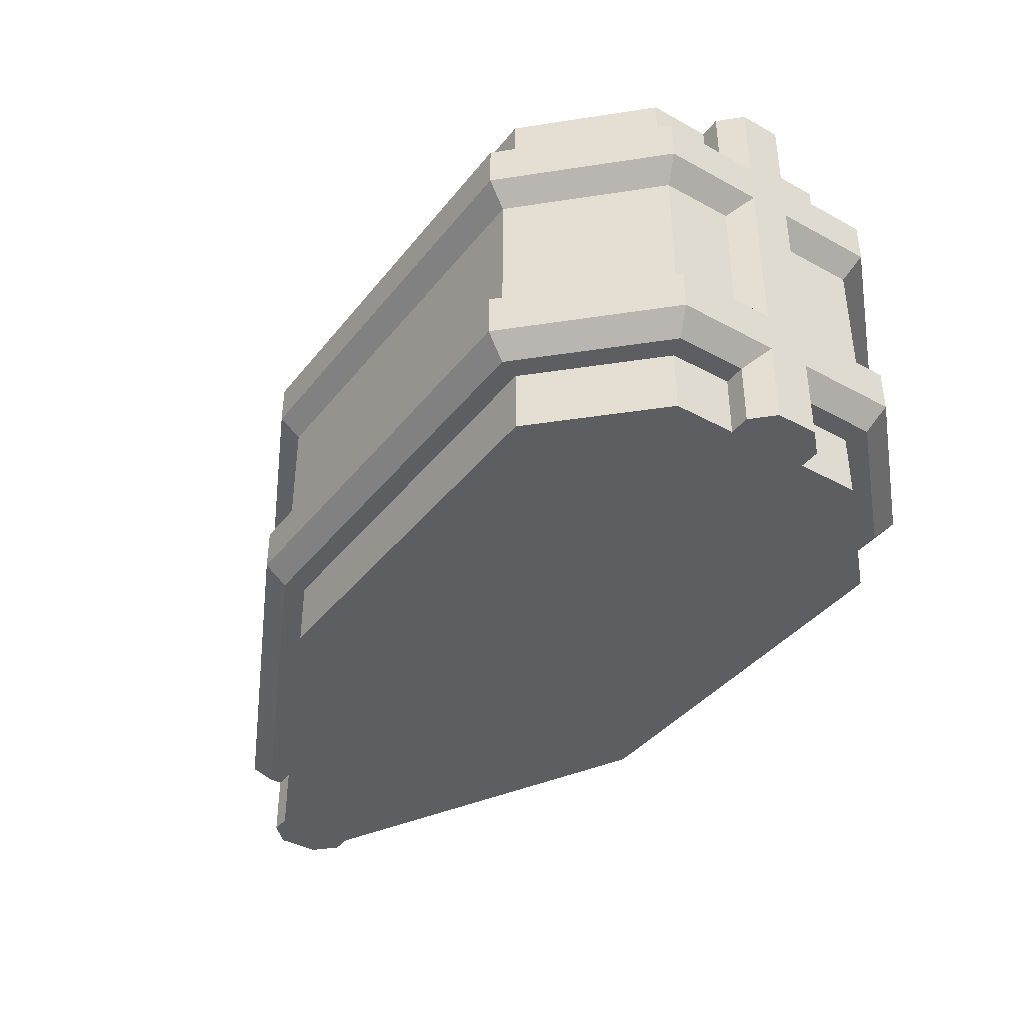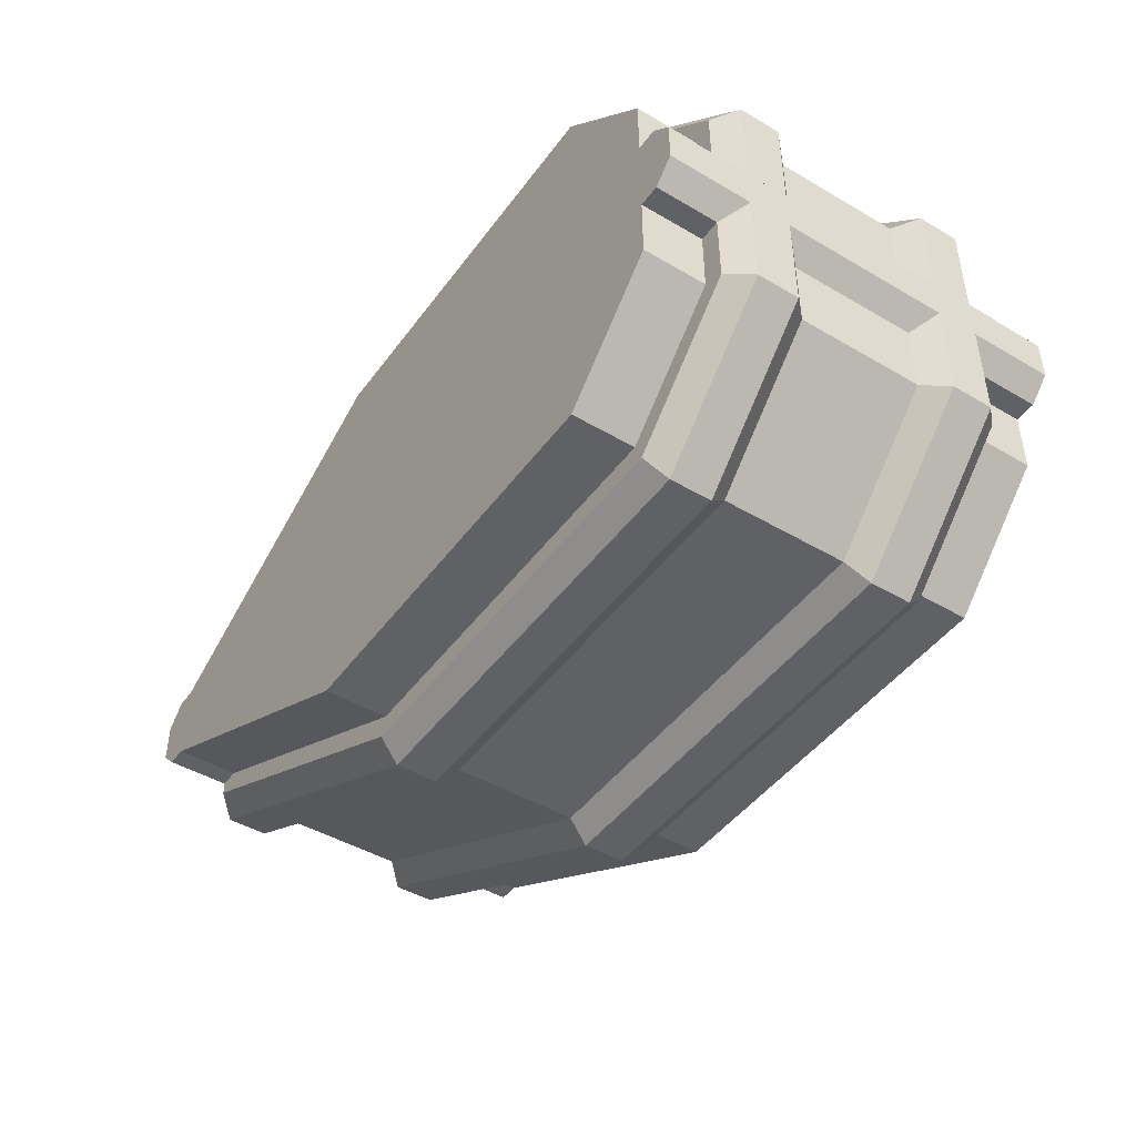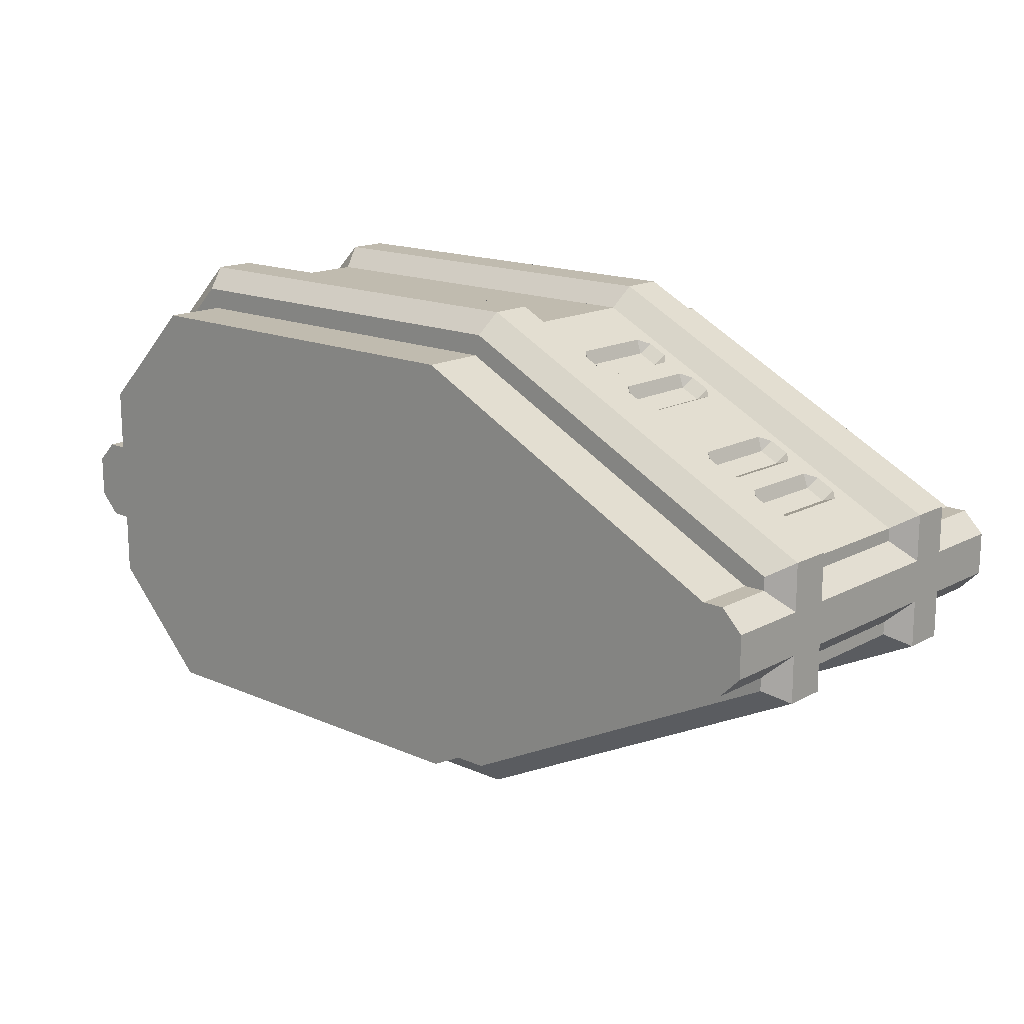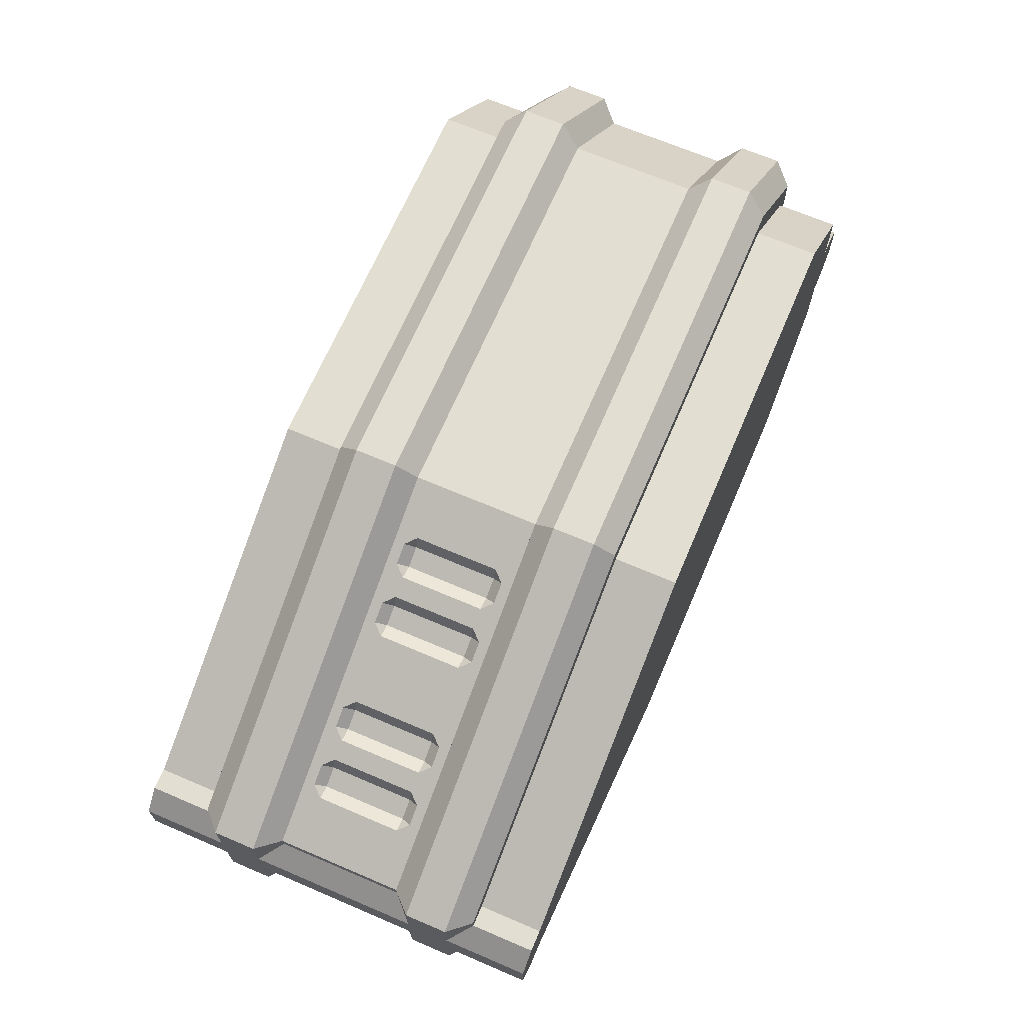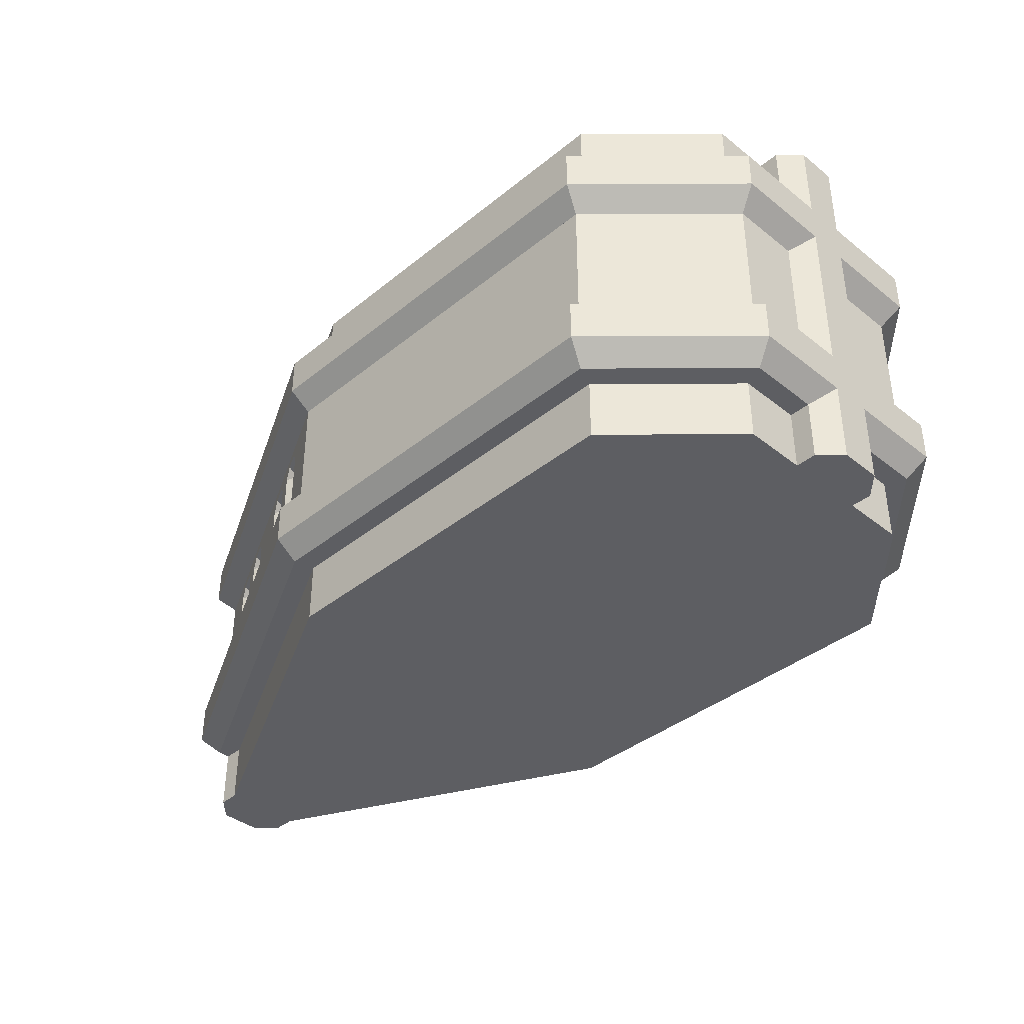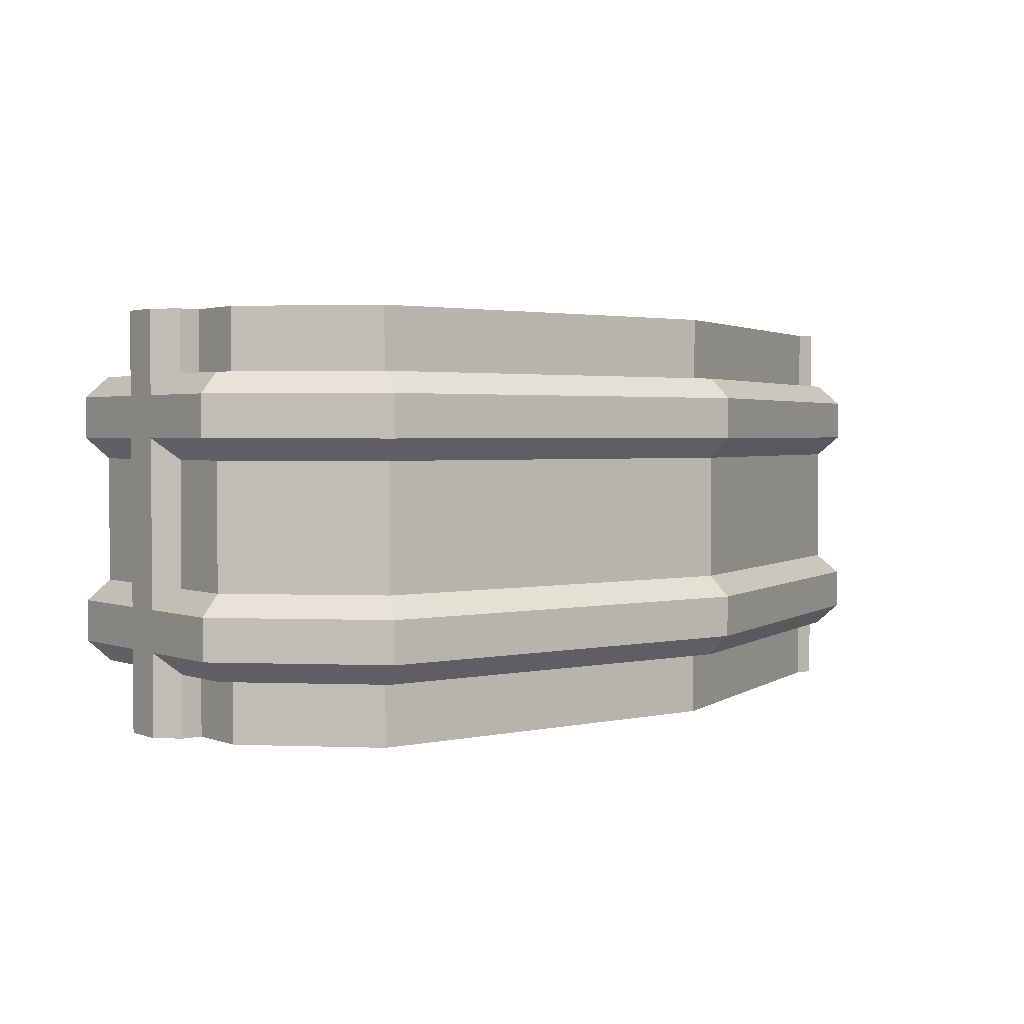
<metadata>
{"format":"obj","ext":"obj","renderer":"f3d","projection":"perspective","resolution":1024,"background":"white","views":[{"elev":-39.4,"azim":-124.2,"up":"+Z"},{"elev":-45.7,"azim":-124.1,"up":"+Y"},{"elev":16.0,"azim":42.2,"up":"+Y"},{"elev":67.9,"azim":113.2,"up":"+Y"},{"elev":-39.0,"azim":-134.7,"up":"+Z"},{"elev":2.3,"azim":-37.8,"up":"+Z"}]}
</metadata>
<code>
o object1
g object1
v 0.2 -0.5 -0.5
v 0.2 -0.5 0.5
v 1 -0.1 0.5
v 1 -0.1 -0.5
v 1 0.1 -0.5
v 1 0.1 0.5
v 0.2 0.5 -0.5
v 0.2 0.5 0.5
v -0.75 0.5 0.5
v -0.75 0.5 -0.5
v -1 0.25 -0.5
v -1 0.25 0.5
v -1 -0.25 -0.5
v -1 -0.25 0.5
v -0.75 -0.5 -0.5
v -0.75 -0.5 0.5
f 4 3 1
f 3 2 1
f 5 6 3
f 5 3 4
f 7 8 6
f 7 6 5
f 10 9 8
f 10 8 7
f 11 12 9
f 11 9 10
f 13 14 11
f 14 12 11
f 15 16 13
f 16 14 13
f 13 11 10
f 1 10 7
f 7 5 4
f 7 4 1
f 1 15 10
f 15 13 10
f 1 2 15
f 2 16 15
f 12 14 16
f 8 16 2
f 2 3 8
f 3 6 8
f 8 9 16
f 9 12 16
o object2
g object2
v 1.05 -0.1 0.5
v -1.05 -0.1 0.5
v -1.1 -0.05 0.5
v -1.1 0.05 0.5
v -1.05 0.1 0.5
v 1.05 0.1 0.5
v 1.1 0.05 0.5
v 1.1 -0.05 0.5
v -1.1 -0.05 -0.5
v -1.1 0.05 -0.5
v 1.05 -0.1 -0.5
v -1.05 -0.1 -0.5
v -1.05 0.1 -0.5
v 1.05 0.1 -0.5
v 1.1 0.05 -0.5
v 1.1 -0.05 -0.5
f 20 19 18
f 22 18 17
f 17 24 23
f 17 23 22
f 22 21 18
f 21 20 18
f 25 19 26
f 19 20 26
f 28 25 26
f 27 28 29
f 27 29 30
f 30 31 32
f 30 32 27
f 28 26 29
f 26 20 21
f 26 21 29
f 21 22 30
f 21 30 29
f 30 22 23
f 30 23 31
f 31 23 32
f 23 24 32
f 32 24 27
f 24 17 27
f 27 17 28
f 17 18 28
f 28 18 25
f 18 19 25
o object3
g object3
v 0.7066 0.2467 0.1
v 0.7178 0.269 0.1
v 0.7178 0.269 -0.1
v 0.7066 0.2467 -0.1
v 0.8855 0.1572 0.1
v 0.8967 0.1796 0.1
v 0.8967 0.1796 -0.1
v 0.8855 0.1572 -0.1
f 33 34 35
f 33 35 36
f 37 38 33
f 38 34 33
f 40 39 38
f 40 38 37
f 37 33 40
f 33 36 40
f 36 35 40
f 35 39 40
f 39 35 38
f 35 34 38
o object4
g object4
v -0.7707 0.55 -0.35
v -0.7914 0.6 -0.3
v -1.1 0.2914 -0.3
v -1.05 0.2707 -0.35
v -1.1 -0.2914 -0.3
v -1.05 -0.2707 -0.35
v -1.1 0.2914 -0.2
v -1.1 -0.2914 -0.2
v -1.05 0.2707 -0.15
v -1.05 -0.2707 -0.15
v -0.7914 0.6 -0.2
v -0.7707 0.55 -0.15
v 0.2236 0.6 -0.2
v 0.2118 0.55 -0.15
v 1.1 0.1618 -0.2
v 1.05 0.1309 -0.15
v 0.2236 0.6 -0.3
v 1.1 0.1618 -0.3
v 1.1 -0.1618 -0.3
v 1.1 -0.1618 -0.2
v 1.05 -0.1309 -0.35
v 1.05 0.1309 -0.35
v 0.2236 -0.6 -0.3
v 0.2118 -0.55 -0.35
v -0.7914 -0.6 -0.3
v -0.7707 -0.55 -0.35
v 0.2236 -0.6 -0.2
v -0.7914 -0.6 -0.2
v -0.7707 -0.55 -0.15
v 0.2118 -0.55 -0.15
v 1.05 -0.1309 -0.15
v 0.2118 0.55 -0.35
f 44 43 42
f 44 42 41
f 44 46 45
f 44 45 43
f 43 45 48
f 43 48 47
f 47 48 50
f 47 50 49
f 47 49 52
f 47 52 51
f 54 53 52
f 53 51 52
f 53 54 56
f 53 56 55
f 55 58 53
f 58 57 53
f 59 58 60
f 58 55 60
f 62 58 59
f 62 59 61
f 61 59 63
f 61 63 64
f 65 66 63
f 66 64 63
f 68 65 63
f 68 63 67
f 69 68 67
f 69 67 70
f 60 71 67
f 71 70 67
f 67 63 59
f 67 59 60
f 72 57 62
f 57 58 62
f 56 71 55
f 71 60 55
f 53 57 51
f 57 42 51
f 52 49 50
f 54 52 69
f 69 70 54
f 70 71 56
f 70 56 54
f 52 50 69
f 68 69 48
f 69 50 48
f 65 68 45
f 68 48 45
f 66 65 46
f 65 45 46
f 46 44 41
f 41 72 64
f 72 61 64
f 72 62 61
f 64 66 41
f 66 46 41
f 57 72 41
f 57 41 42
f 43 47 51
f 43 51 42
o object5
g object5
v 0.3316 0.4342 -0.1
v 0.3427 0.4566 -0.1
v 0.5216 0.3671 -0.1
v 0.5104 0.3448 -0.1
v 0.3316 0.4342 0.1
v 0.3427 0.4566 0.1
v 0.5216 0.3671 0.1
v 0.5104 0.3448 0.1
f 73 74 76
f 74 75 76
f 77 78 74
f 77 74 73
f 80 79 77
f 79 78 77
f 73 76 80
f 73 80 77
f 76 75 79
f 76 79 80
f 78 79 75
f 78 75 74
o object6
g object6
v 0.3427 0.4566 0.1
v 0.3316 0.4901 0.1
v 0.3539 0.4789 0.125
v 0.3427 0.4566 -0.1
v 0.3316 0.4901 -0.1
v 0.3539 0.4789 -0.125
v 0.3986 0.4566 -0.125
v 0.3875 0.4342 -0.1
v 0.3763 0.4678 -0.125
v 0.421 0.4454 -0.1
v 0.3875 0.4342 0.1
v 0.421 0.4454 0.1
v 0.3986 0.4566 0.125
v 0.4769 0.3895 -0.1
v 0.4769 0.3895 0.1
v 0.3316 0.4342 0.1
v 0.5104 0.3448 0.1
v 0.5216 0.3671 0.1
v 0.5104 0.3448 -0.1
v 0.5216 0.3671 -0.1
v 0.5552 0.3783 -0.1
v 0.5552 0.3783 0.1
v 0.5328 0.3895 -0.125
v 0.4881 0.4119 -0.125
v 0.5104 0.4007 -0.125
v 0.4657 0.423 -0.1
v 0.5328 0.3895 0.125
v 0.4881 0.4119 0.125
v 0.5104 0.4007 0.125
v 0.4657 0.423 0.1
v 0.3316 0.4342 -0.1
v 0.3763 0.4678 0.125
v 0.3763 0.4678 -0.15
v 0.2118 0.55 -0.15
v 0.2118 0.55 0.15
v 0.3763 0.4678 0.15
v 0.8855 0.2131 -0.125
v 0.9079 0.202 -0.125
v 0.9302 0.1908 -0.1
v 0.9302 0.1908 0.1
v 0.9079 0.202 0.125
v 0.8855 0.2131 0.125
v 0.8855 0.2131 0.15
v 1.05 0.1309 0.15
v 1.05 0.1309 -0.15
v 0.8855 0.2131 -0.15
v 0.8632 0.2243 0.125
v 0.8408 0.2355 0.1
v 0.8408 0.2355 -0.1
v 0.8632 0.2243 -0.125
v 0.7514 0.2802 -0.15
v 0.7514 0.2802 -0.125
v 0.7737 0.269 -0.125
v 0.7961 0.2579 -0.1
v 0.7961 0.2579 0.1
v 0.7737 0.269 0.125
v 0.7514 0.2802 0.125
v 0.7514 0.2802 0.15
v 0.5104 0.4007 0.15
v 0.729 0.2914 0.125
v 0.7066 0.3026 0.1
v 0.7066 0.3026 -0.1
v 0.729 0.2914 -0.125
v 0.5104 0.4007 -0.15
v 0.8967 0.1796 -0.1
v 0.8967 0.1796 0.1
v 0.8855 0.1572 0.1
v 0.8855 0.1572 -0.1
v 0.7066 0.2467 -0.1
v 0.7178 0.269 -0.1
v 0.7625 0.2467 -0.1
v 0.852 0.202 -0.1
v 0.7178 0.269 0.1
v 0.7066 0.2467 0.1
v 0.7625 0.2467 0.1
v 0.852 0.202 0.1
v -0.7707 0.55 0.15
v -0.7707 0.55 -0.15
v -1.05 0.2707 -0.15
v -1.05 0.2707 0.15
v -1.05 -0.2707 0.15
v -1.05 -0.2707 -0.15
v -0.7707 -0.55 0.15
v -0.7707 -0.55 -0.15
v 0.2118 -0.55 -0.15
v 0.2118 -0.55 0.15
v 1.05 -0.1309 0.15
v 1.05 -0.1309 -0.15
f 81 82 83
f 84 85 81
f 85 82 81
f 84 86 85
f 88 87 89
f 89 86 84
f 89 84 88
f 90 87 88
f 90 88 92
f 88 91 92
f 91 93 92
f 95 91 94
f 91 88 94
f 95 98 97
f 91 97 96
f 96 81 91
f 91 95 97
f 100 99 98
f 99 97 98
f 101 100 102
f 100 98 102
f 101 103 100
f 105 104 94
f 94 100 105
f 100 103 105
f 94 104 106
f 98 107 102
f 95 108 109
f 109 107 98
f 109 98 95
f 110 108 95
f 96 97 99
f 96 99 111
f 110 95 94
f 110 94 106
f 99 100 94
f 99 88 111
f 88 84 111
f 99 94 88
f 81 96 84
f 96 111 84
f 112 93 91
f 91 81 112
f 81 83 112
f 116 112 83
f 115 83 82
f 114 115 85
f 86 113 114
f 104 113 87
f 106 104 90
f 106 90 92
f 92 93 110
f 93 108 110
f 139 109 108
f 107 139 140
f 102 140 141
f 101 141 142
f 103 101 143
f 143 131 144
f 126 131 133
f 129 133 134
f 128 134 135
f 135 136 128
f 136 138 127
f 123 122 127
f 121 123 124
f 119 124 125
f 118 119 125
f 119 120 124
f 120 121 124
f 121 122 123
f 138 123 127
f 136 137 138
f 136 127 128
f 128 129 134
f 129 130 133
f 130 126 133
f 130 117 126
f 118 125 126
f 126 117 118
f 131 132 133
f 143 132 131
f 144 103 143
f 144 105 103
f 101 142 143
f 101 102 141
f 138 137 140
f 102 107 140
f 139 138 140
f 107 109 139
f 92 110 106
f 104 87 90
f 104 105 144
f 104 144 113
f 113 89 87
f 86 89 113
f 114 85 86
f 115 82 85
f 93 116 108
f 116 139 108
f 93 112 116
f 115 116 83
f 119 145 120
f 145 146 120
f 145 148 146
f 148 147 146
f 148 145 152
f 151 149 148
f 151 150 149
f 148 152 151
f 153 154 150
f 154 149 150
f 156 155 152
f 155 151 152
f 156 146 147
f 154 155 147
f 154 153 155
f 155 156 147
f 148 149 147
f 149 154 147
f 145 119 118
f 145 118 117
f 117 130 152
f 152 145 117
f 152 130 129
f 128 156 152
f 128 152 129
f 128 127 156
f 122 121 146
f 122 146 156
f 156 127 122
f 121 120 146
f 143 142 150
f 150 142 153
f 142 141 153
f 141 140 153
f 137 136 155
f 155 153 137
f 153 140 137
f 155 136 135
f 134 151 135
f 151 155 135
f 134 133 151
f 151 133 132
f 132 143 150
f 132 150 151
f 158 157 115
f 158 115 114
f 159 160 157
f 159 157 158
f 162 161 159
f 161 160 159
f 164 163 162
f 163 161 162
f 165 166 164
f 166 163 164
f 168 167 165
f 167 166 165
f 126 125 168
f 131 168 165
f 114 113 165
f 164 158 114
f 162 159 158
f 164 162 158
f 113 144 165
f 165 164 114
f 144 131 165
f 131 126 168
f 125 124 168
f 124 167 168
f 167 124 123
f 166 167 138
f 166 116 115
f 115 157 163
f 160 161 163
f 157 160 163
f 166 139 116
f 115 163 166
f 166 138 139
f 167 123 138
o object7
g object7
v 1.1 0.1618 0.2
v 1.05 0.1309 0.15
v 0.2118 0.55 0.15
v 0.2236 0.6 0.2
v 1.1 -0.1618 0.2
v 1.05 -0.1309 0.15
v 1.1 -0.1618 0.3
v 1.1 0.1618 0.3
v 0.2236 -0.6 0.2
v 0.2236 -0.6 0.3
v -0.7914 -0.6 0.3
v -0.7914 -0.6 0.2
v -0.7707 -0.55 0.15
v 0.2118 -0.55 0.15
v -1.05 -0.2707 0.15
v -1.1 -0.2914 0.2
v -1.05 0.2707 0.15
v -1.1 0.2914 0.2
v -0.7914 0.6 0.2
v -0.7707 0.55 0.15
v -0.7914 0.6 0.3
v -1.1 0.2914 0.3
v 0.2236 0.6 0.3
v -0.7707 0.55 0.35
v 0.2118 0.55 0.35
v 1.05 0.1309 0.35
v -1.05 0.2707 0.35
v -1.05 -0.2707 0.35
v -0.7707 -0.55 0.35
v 0.2118 -0.55 0.35
v 1.05 -0.1309 0.35
v -1.1 -0.2914 0.3
f 169 170 172
f 170 171 172
f 169 173 170
f 173 174 170
f 173 169 175
f 169 176 175
f 173 175 177
f 175 178 177
f 177 178 180
f 178 179 180
f 182 177 181
f 177 180 181
f 184 183 181
f 184 181 180
f 185 183 184
f 185 184 186
f 187 188 186
f 188 185 186
f 189 187 190
f 187 186 190
f 187 189 191
f 187 191 172
f 189 192 191
f 192 193 191
f 194 176 191
f 194 191 193
f 192 195 196
f 198 193 192
f 198 194 193
f 198 199 194
f 192 197 198
f 192 196 197
f 190 200 196
f 190 196 195
f 196 200 179
f 196 179 197
f 192 189 195
f 189 190 195
f 186 184 200
f 186 200 190
f 200 184 180
f 200 180 179
f 178 198 197
f 178 197 179
f 198 178 199
f 178 175 199
f 199 175 194
f 175 176 194
f 177 182 174
f 177 174 173
f 172 191 176
f 172 176 169
f 188 187 172
f 188 172 171
f 181 183 185
f 171 182 181
f 170 174 182
f 171 170 182
f 181 188 171
f 181 185 188

</code>
